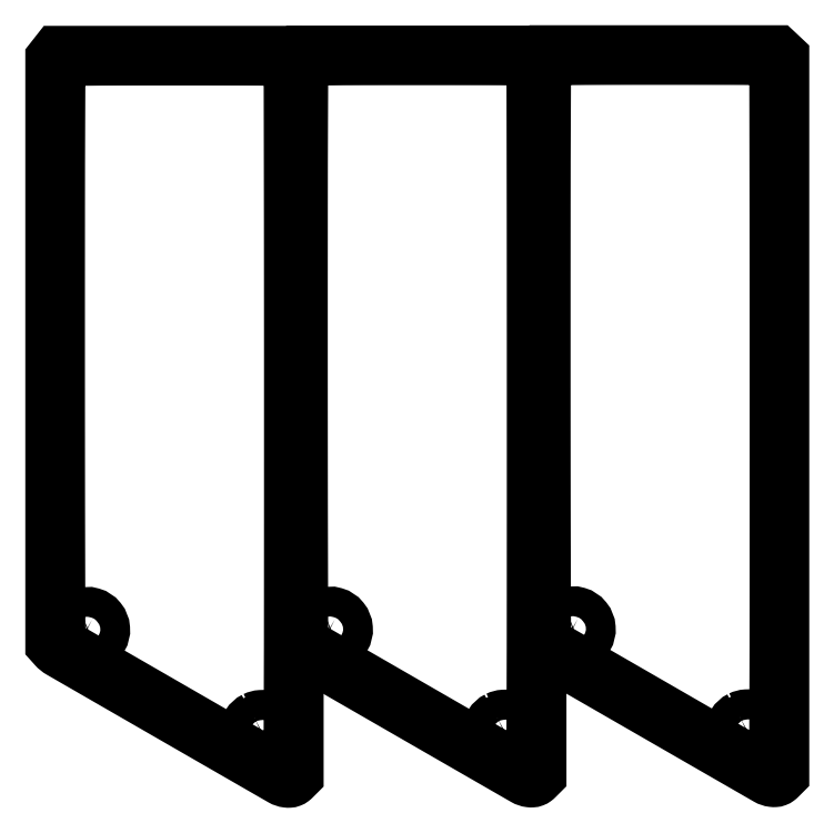
<metadata>
{"format":"dxf","ext":"dxf","renderer":"ezdxf+matplotlib","layout":"modelspace","background":"white","min_lineweight":24,"dpi":150}
</metadata>
<code>
0
SECTION
2
ENTITIES
0
LWPOLYLINE
8
0
90
       20
70
     1
43
0
10
1704
20
1945
10
1704
20
1945
10
1704
20
1916
10
1704
20
1888
10
1704
20
1888
42
0.07933
10
1705
20
1887
42
0.000128
10
1715
20
1881
42
0.000103
10
1726
20
1875
42
0.09985
10
1727
20
1875
42
0.0457
10
1727
20
1875
42
0.07529
10
1727
20
1875
42
0.07076
10
1727
20
1875
42
0.03592
10
1727
20
1875
10
1728
20
1875
10
1728
20
1910
10
1728
20
1945
10
1727
20
1945
10
1727
20
1946
10
1716
20
1946
10
1704
20
1946
0
LWPOLYLINE
8
0
90
       32
70
     1
43
0
10
1727
20
1945
42
-0.09141
10
1727
20
1945
42
-8e-06
10
1727
20
1935
42
-0.000271
10
1727
20
1923
42
-0.000164
10
1727
20
1910
42
-0.000147
10
1727
20
1892
42
-0.000713
10
1727
20
1883
42
-6.4e-05
10
1727
20
1875
42
-0.198
10
1727
20
1875
42
-0.04833
10
1727
20
1875
42
-0.03769
10
1727
20
1875
42
-0.0388
10
1727
20
1875
42
-0.07172
10
1727
20
1875
42
-0.1314
10
1727
20
1875
42
-2.3e-05
10
1716
20
1881
42
-2.6e-05
10
1705
20
1888
42
-0.1155
10
1704
20
1888
42
-0.1473
10
1704
20
1888
42
-1.2e-05
10
1704
20
1896
42
-0.000402
10
1704
20
1906
42
-0.000242
10
1704
20
1916
42
-0.00018
10
1704
20
1931
42
-0.000872
10
1704
20
1939
42
-9.5e-05
10
1704
20
1945
42
-0.1977
10
1704
20
1945
42
-0.1956
10
1705
20
1945
42
-0.000562
10
1707
20
1945
42
-0.002165
10
1710
20
1945
42
-0.000469
10
1716
20
1945
42
-0.000317
10
1723
20
1945
42
-0.003173
10
1725
20
1945
42
-0.001814
10
1727
20
1945
42
-0.3047
0
LWPOLYLINE
8
0
90
       12
70
     1
43
0
10
1707
20
1891
42
0.0595
10
1706
20
1890
42
0.09899
10
1706
20
1890
42
0.09576
10
1706
20
1890
42
0.05282
10
1706
20
1889
42
0.1687
10
1706
20
1888
42
0.1646
10
1707
20
1888
42
0.1604
10
1708
20
1888
42
0.1606
10
1709
20
1889
42
0.1571
10
1709
20
1889
42
0.1522
10
1708
20
1890
42
0.1529
10
1708
20
1891
42
0.1586
0
LWPOLYLINE
8
0
90
       16
70
     1
43
0
10
1708
20
1890
42
-0.06002
10
1708
20
1890
42
-0.08184
10
1708
20
1890
42
-0.0793
10
1708
20
1890
42
-0.0527
10
1708
20
1889
42
-0.1874
10
1708
20
1889
42
-0.1796
10
1707
20
1888
42
-0.1763
10
1707
20
1888
42
-0.1825
10
1706
20
1889
42
-0.0819
10
1706
20
1889
42
-0.08435
10
1706
20
1890
42
-0.08274
10
1707
20
1890
42
-0.07489
10
1707
20
1890
42
-0.03643
10
1707
20
1890
42
-0.08714
10
1707
20
1890
42
-0.09093
10
1708
20
1890
42
-0.0422
0
LWPOLYLINE
8
0
90
       12
70
     1
43
0
10
1724
20
1881
42
0.1423
10
1723
20
1880
42
0.1407
10
1723
20
1879
42
0.1396
10
1723
20
1878
42
0.1393
10
1724
20
1878
42
0.1514
10
1725
20
1878
42
0.158
10
1725
20
1878
42
0.1594
10
1726
20
1879
42
0.1543
10
1726
20
1880
42
0.0947
10
1725
20
1880
42
0.1004
10
1725
20
1881
42
0.1015
10
1724
20
1881
42
0.09911
0
LWPOLYLINE
8
0
90
       20
70
     1
43
0
10
1725
20
1880
42
-0.07685
10
1725
20
1880
42
-0.104
10
1725
20
1879
42
-0.1075
10
1725
20
1879
42
-0.08678
10
1725
20
1878
42
-0.1357
10
1725
20
1878
42
-0.1517
10
1724
20
1878
42
-0.1485
10
1724
20
1879
42
-0.1288
10
1723
20
1879
42
-0.02302
10
1723
20
1879
42
-0.09493
10
1723
20
1880
42
-0.08847
10
1723
20
1880
42
-0.01851
10
1724
20
1880
42
-0.01851
10
1724
20
1880
42
-0.08847
10
1724
20
1880
42
-0.09493
10
1724
20
1880
42
-0.02302
10
1724
20
1880
42
-0.0278
10
1725
20
1880
42
-0.05109
10
1725
20
1880
42
-0.0582
10
1725
20
1880
42
-0.05011
0
LWPOLYLINE
8
0
90
       20
70
     1
43
0
10
1728
20
1945
10
1728
20
1945
10
1728
20
1916
10
1728
20
1888
10
1728
20
1888
42
0.07933
10
1728
20
1887
42
0.000128
10
1739
20
1881
42
0.000103
10
1750
20
1875
42
0.09985
10
1751
20
1875
42
0.0457
10
1751
20
1875
42
0.07529
10
1751
20
1875
42
0.07076
10
1751
20
1875
42
0.03592
10
1751
20
1875
10
1751
20
1875
10
1751
20
1910
10
1751
20
1945
10
1751
20
1945
10
1751
20
1946
10
1739
20
1946
10
1728
20
1946
0
LWPOLYLINE
8
0
90
       32
70
     1
43
0
10
1751
20
1945
42
-0.09141
10
1751
20
1945
42
-8e-06
10
1751
20
1935
42
-0.000271
10
1751
20
1923
42
-0.000164
10
1751
20
1910
42
-0.000147
10
1751
20
1892
42
-0.000713
10
1751
20
1883
42
-6.4e-05
10
1751
20
1875
42
-0.198
10
1751
20
1875
42
-0.04833
10
1751
20
1875
42
-0.03769
10
1751
20
1875
42
-0.0388
10
1751
20
1875
42
-0.07172
10
1751
20
1875
42
-0.1314
10
1750
20
1875
42
-2.3e-05
10
1739
20
1881
42
-2.6e-05
10
1728
20
1888
42
-0.1155
10
1728
20
1888
42
-0.1473
10
1728
20
1888
42
-1.2e-05
10
1728
20
1896
42
-0.000402
10
1728
20
1906
42
-0.000242
10
1728
20
1916
42
-0.00018
10
1728
20
1931
42
-0.000872
10
1728
20
1939
42
-9.5e-05
10
1728
20
1945
42
-0.1977
10
1728
20
1945
42
-0.1956
10
1728
20
1945
42
-0.000562
10
1731
20
1945
42
-0.002165
10
1734
20
1945
42
-0.000469
10
1740
20
1945
42
-0.000317
10
1746
20
1945
42
-0.003173
10
1749
20
1945
42
-0.001814
10
1751
20
1945
42
-0.3047
0
LWPOLYLINE
8
0
90
       12
70
     1
43
0
10
1731
20
1891
42
0.0595
10
1730
20
1890
42
0.09899
10
1730
20
1890
42
0.09576
10
1730
20
1890
42
0.05282
10
1730
20
1889
42
0.1687
10
1730
20
1888
42
0.1646
10
1731
20
1888
42
0.1604
10
1732
20
1888
42
0.1606
10
1732
20
1889
42
0.1571
10
1732
20
1889
42
0.1522
10
1732
20
1890
42
0.1529
10
1731
20
1891
42
0.1586
0
LWPOLYLINE
8
0
90
       16
70
     1
43
0
10
1731
20
1890
42
-0.06002
10
1732
20
1890
42
-0.08184
10
1732
20
1890
42
-0.0793
10
1732
20
1890
42
-0.0527
10
1732
20
1889
42
-0.1874
10
1732
20
1889
42
-0.1796
10
1731
20
1888
42
-0.1763
10
1730
20
1888
42
-0.1825
10
1730
20
1889
42
-0.0819
10
1730
20
1889
42
-0.08435
10
1730
20
1890
42
-0.08274
10
1730
20
1890
42
-0.07489
10
1730
20
1890
42
-0.03643
10
1731
20
1890
42
-0.08714
10
1731
20
1890
42
-0.09093
10
1731
20
1890
42
-0.0422
0
LWPOLYLINE
8
0
90
       12
70
     1
43
0
10
1747
20
1881
42
0.1423
10
1747
20
1880
42
0.1407
10
1747
20
1879
42
0.1396
10
1747
20
1878
42
0.1393
10
1747
20
1878
42
0.1514
10
1748
20
1878
42
0.158
10
1749
20
1878
42
0.1594
10
1750
20
1879
42
0.1543
10
1749
20
1880
42
0.0947
10
1749
20
1880
42
0.1004
10
1749
20
1881
42
0.1015
10
1748
20
1881
42
0.09911
0
LWPOLYLINE
8
0
90
       20
70
     1
43
0
10
1749
20
1880
42
-0.07685
10
1749
20
1880
42
-0.104
10
1749
20
1879
42
-0.1075
10
1749
20
1879
42
-0.08678
10
1749
20
1878
42
-0.1357
10
1748
20
1878
42
-0.1517
10
1748
20
1878
42
-0.1485
10
1747
20
1879
42
-0.1288
10
1747
20
1879
42
-0.02302
10
1747
20
1879
42
-0.09493
10
1747
20
1880
42
-0.08847
10
1747
20
1880
42
-0.01851
10
1747
20
1880
42
-0.01851
10
1748
20
1880
42
-0.08847
10
1748
20
1880
42
-0.09493
10
1748
20
1880
42
-0.02302
10
1748
20
1880
42
-0.0278
10
1748
20
1880
42
-0.05109
10
1749
20
1880
42
-0.0582
10
1749
20
1880
42
-0.05011
0
LWPOLYLINE
8
0
90
       20
70
     1
43
0
10
1752
20
1945
10
1751
20
1945
10
1751
20
1917
10
1751
20
1888
10
1752
20
1888
42
0.07933
10
1752
20
1887
42
0.000128
10
1763
20
1881
42
0.000103
10
1774
20
1875
42
0.09985
10
1774
20
1875
42
0.0457
10
1774
20
1875
42
0.07529
10
1775
20
1875
42
0.07076
10
1775
20
1875
42
0.03592
10
1775
20
1875
10
1775
20
1875
10
1775
20
1910
10
1775
20
1945
10
1775
20
1945
10
1775
20
1946
10
1763
20
1946
10
1752
20
1946
0
LWPOLYLINE
8
0
90
       32
70
     1
43
0
10
1775
20
1945
42
-0.09141
10
1775
20
1945
42
-8e-06
10
1775
20
1935
42
-0.000271
10
1775
20
1923
42
-0.000164
10
1775
20
1910
42
-0.000147
10
1775
20
1893
42
-0.000713
10
1775
20
1883
42
-6.4e-05
10
1775
20
1875
42
-0.198
10
1775
20
1875
42
-0.04833
10
1774
20
1875
42
-0.03769
10
1774
20
1875
42
-0.0388
10
1774
20
1875
42
-0.07172
10
1774
20
1875
42
-0.1314
10
1774
20
1875
42
-2.3e-05
10
1763
20
1881
42
-2.6e-05
10
1752
20
1888
42
-0.1155
10
1752
20
1888
42
-0.1473
10
1752
20
1888
42
-1.2e-05
10
1752
20
1896
42
-0.000402
10
1752
20
1906
42
-0.000242
10
1752
20
1917
42
-0.00018
10
1752
20
1931
42
-0.000872
10
1752
20
1939
42
-9.5e-05
10
1752
20
1945
42
-0.1977
10
1752
20
1945
42
-0.1956
10
1752
20
1945
42
-0.000562
10
1754
20
1945
42
-0.002165
10
1758
20
1945
42
-0.000469
10
1763
20
1945
42
-0.000317
10
1770
20
1945
42
-0.003173
10
1773
20
1945
42
-0.001814
10
1774
20
1945
42
-0.3047
0
LWPOLYLINE
8
0
90
       12
70
     1
43
0
10
1754
20
1891
42
0.0595
10
1754
20
1890
42
0.09899
10
1753
20
1890
42
0.09576
10
1753
20
1890
42
0.05282
10
1753
20
1889
42
0.1687
10
1754
20
1888
42
0.1646
10
1754
20
1888
42
0.1604
10
1755
20
1888
42
0.1606
10
1756
20
1889
42
0.1571
10
1756
20
1889
42
0.1522
10
1756
20
1890
42
0.1529
10
1755
20
1891
42
0.1586
0
LWPOLYLINE
8
0
90
       16
70
     1
43
0
10
1755
20
1890
42
-0.06002
10
1755
20
1890
42
-0.08184
10
1756
20
1890
42
-0.0793
10
1756
20
1890
42
-0.0527
10
1756
20
1889
42
-0.1874
10
1756
20
1889
42
-0.1796
10
1755
20
1888
42
-0.1763
10
1754
20
1888
42
-0.1825
10
1754
20
1889
42
-0.0819
10
1754
20
1889
42
-0.08435
10
1754
20
1890
42
-0.08274
10
1754
20
1890
42
-0.07489
10
1754
20
1890
42
-0.03643
10
1754
20
1890
42
-0.08714
10
1755
20
1890
42
-0.09093
10
1755
20
1890
42
-0.0422
0
LWPOLYLINE
8
0
90
       12
70
     1
43
0
10
1771
20
1881
42
0.1423
10
1770
20
1880
42
0.1407
10
1770
20
1879
42
0.1396
10
1771
20
1879
42
0.1393
10
1771
20
1878
42
0.1514
10
1772
20
1878
42
0.158
10
1773
20
1878
42
0.1594
10
1773
20
1879
42
0.1543
10
1773
20
1880
42
0.0947
10
1773
20
1880
42
0.1004
10
1772
20
1881
42
0.1015
10
1772
20
1881
42
0.09911
0
LWPOLYLINE
8
0
90
       20
70
     1
43
0
10
1773
20
1880
42
-0.07685
10
1773
20
1880
42
-0.104
10
1773
20
1879
42
-0.1075
10
1773
20
1879
42
-0.08678
10
1773
20
1879
42
-0.1357
10
1772
20
1878
42
-0.1517
10
1771
20
1878
42
-0.1485
10
1771
20
1879
42
-0.1288
10
1771
20
1879
42
-0.02302
10
1771
20
1879
42
-0.09493
10
1771
20
1880
42
-0.08847
10
1771
20
1880
42
-0.01851
10
1771
20
1880
42
-0.01851
10
1771
20
1880
42
-0.08847
10
1771
20
1880
42
-0.09493
10
1772
20
1880
42
-0.02302
10
1772
20
1880
42
-0.0278
10
1772
20
1880
42
-0.05109
10
1772
20
1880
42
-0.0582
10
1772
20
1880
42
-0.05011
0
ENDSEC
0
EOF

</code>
